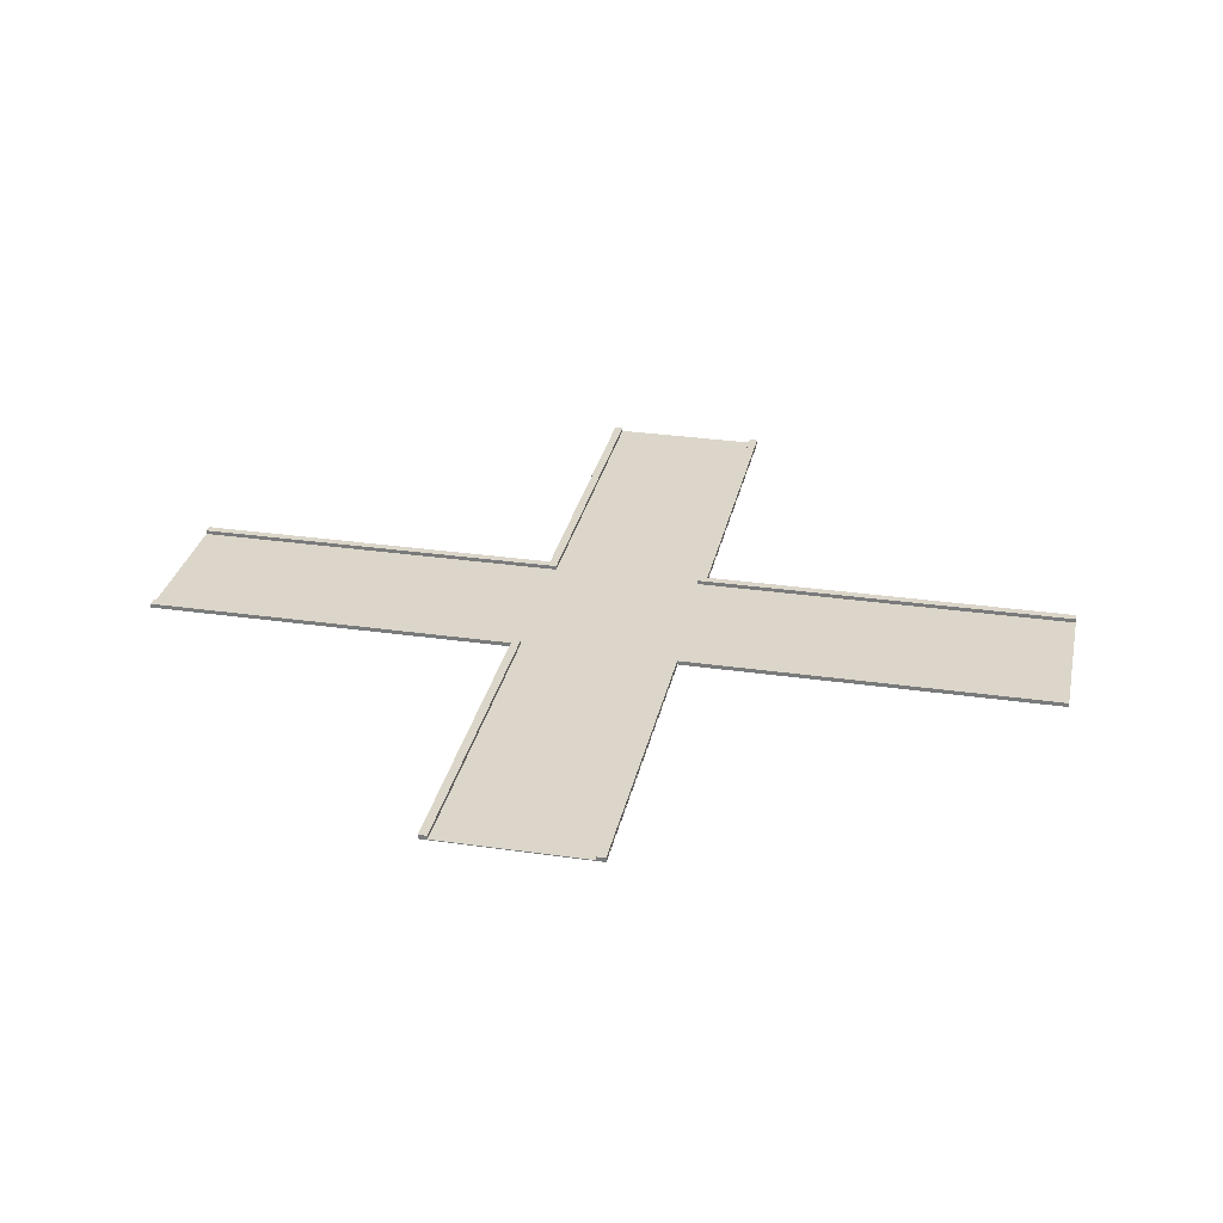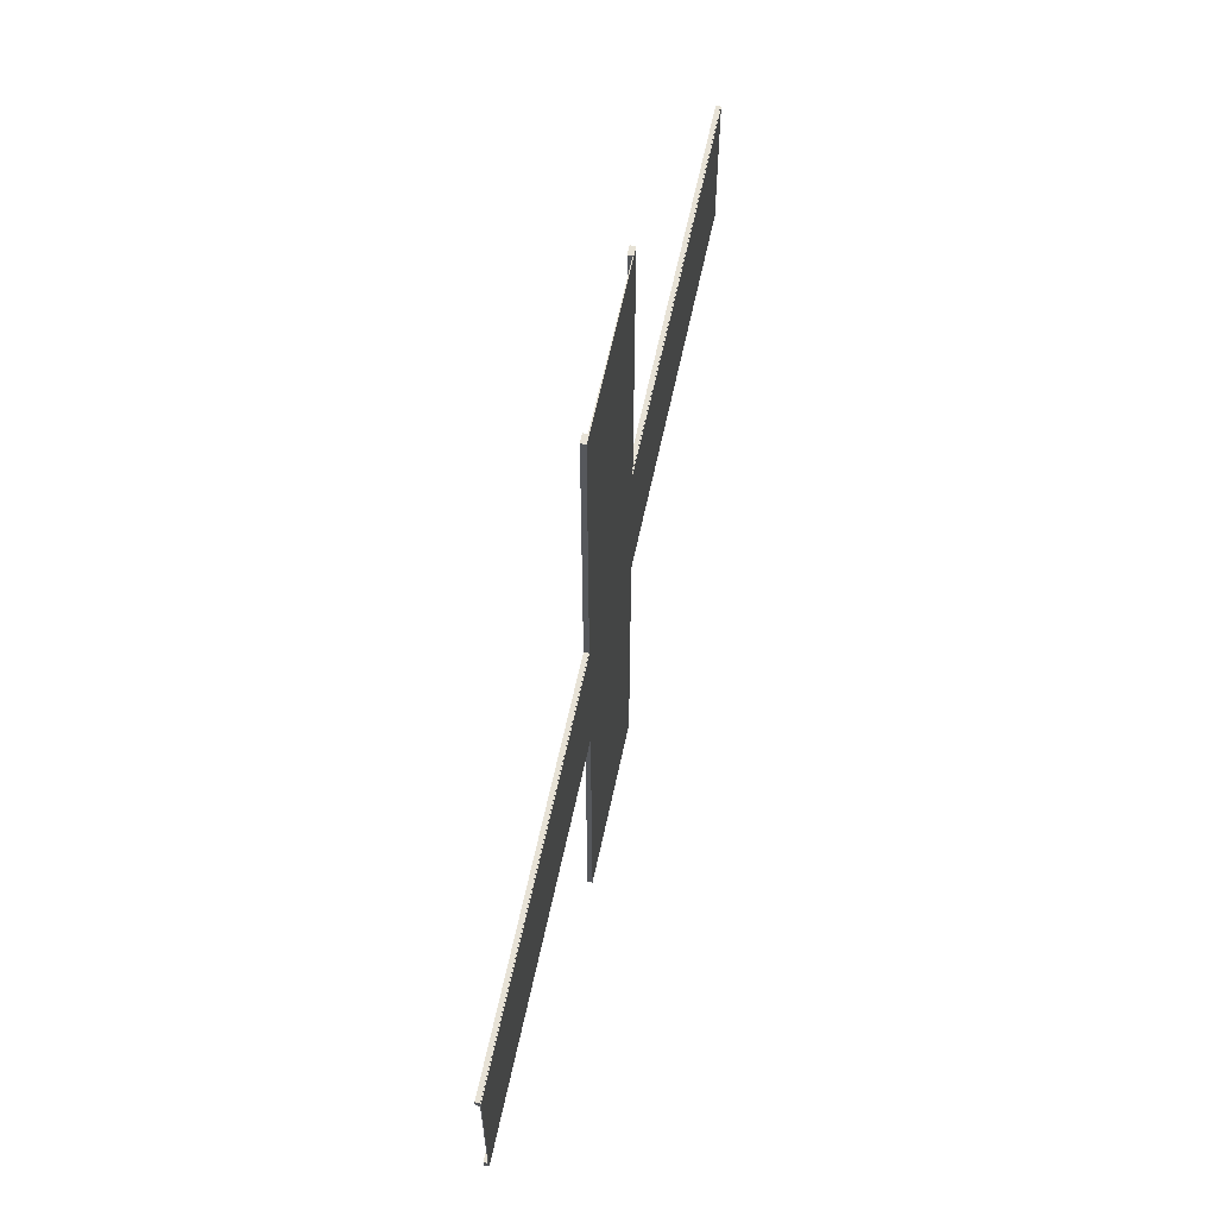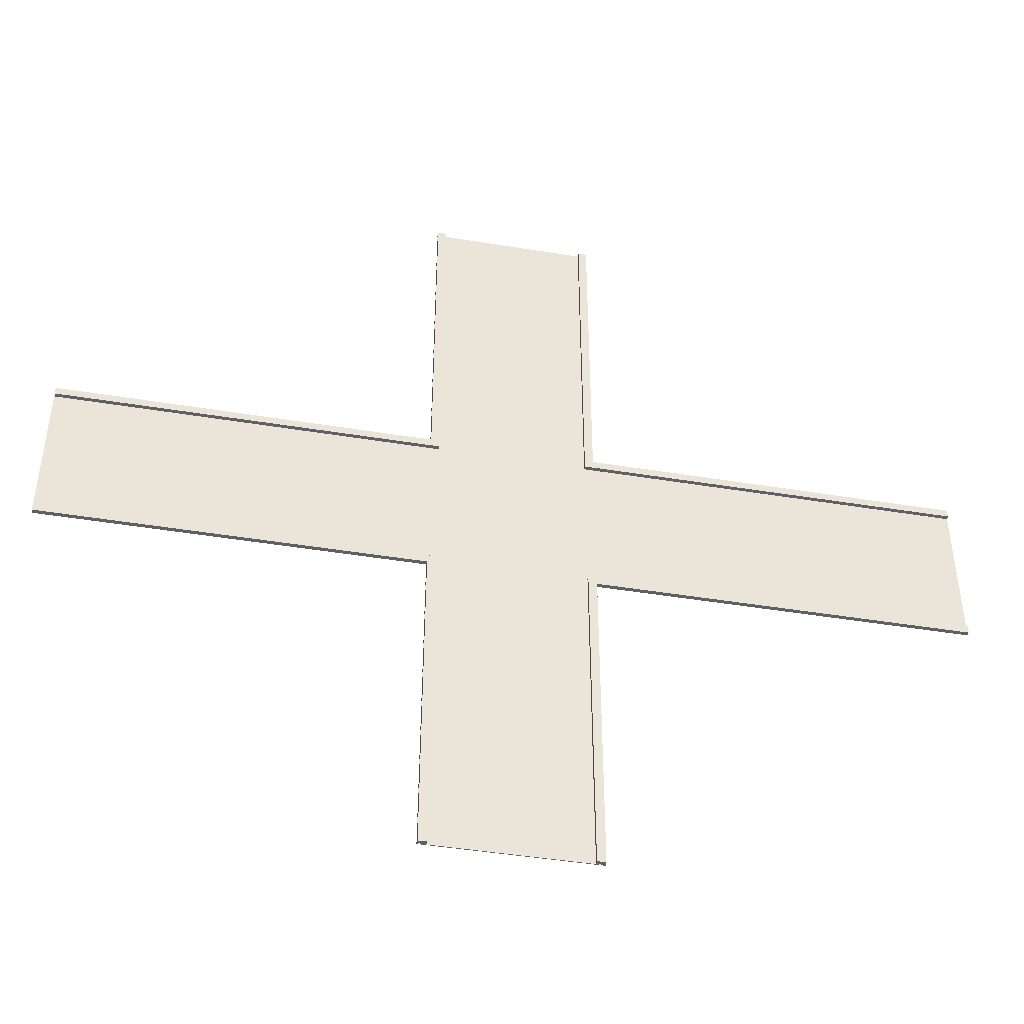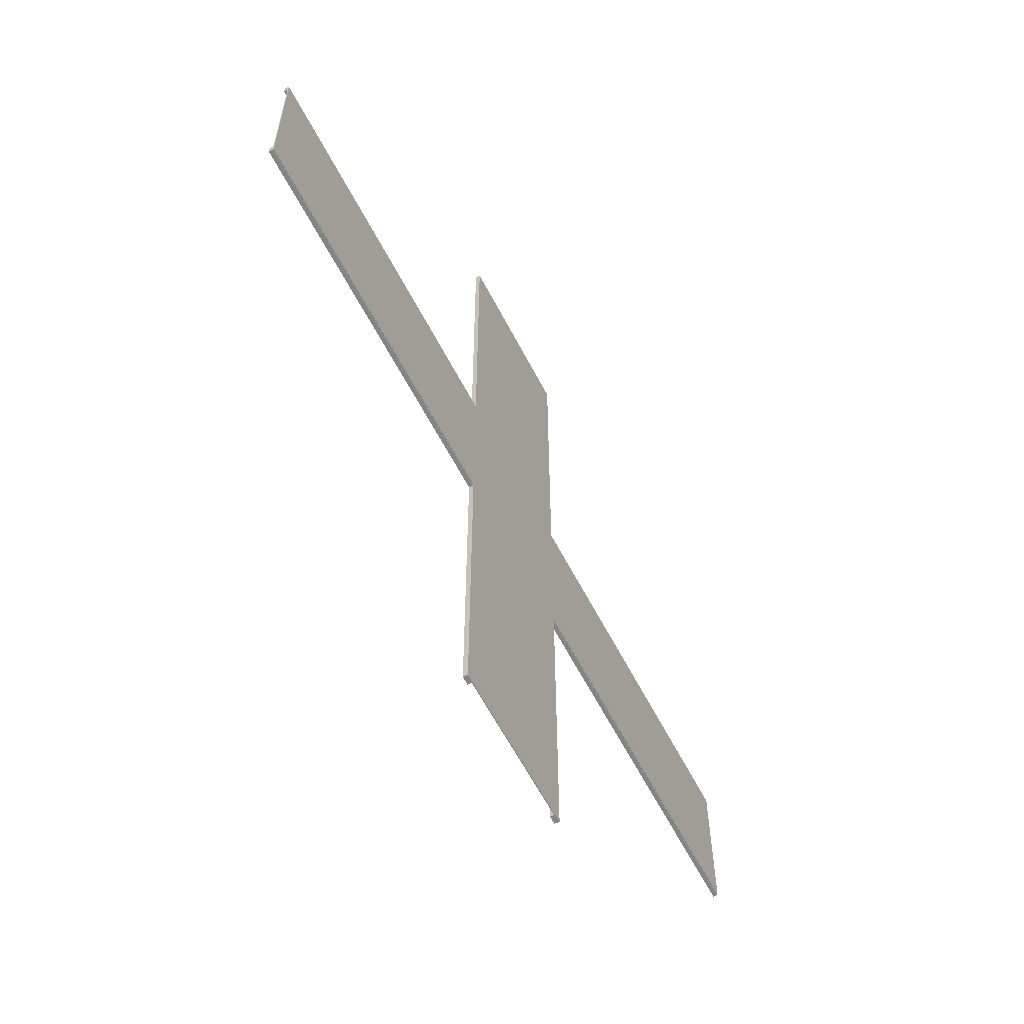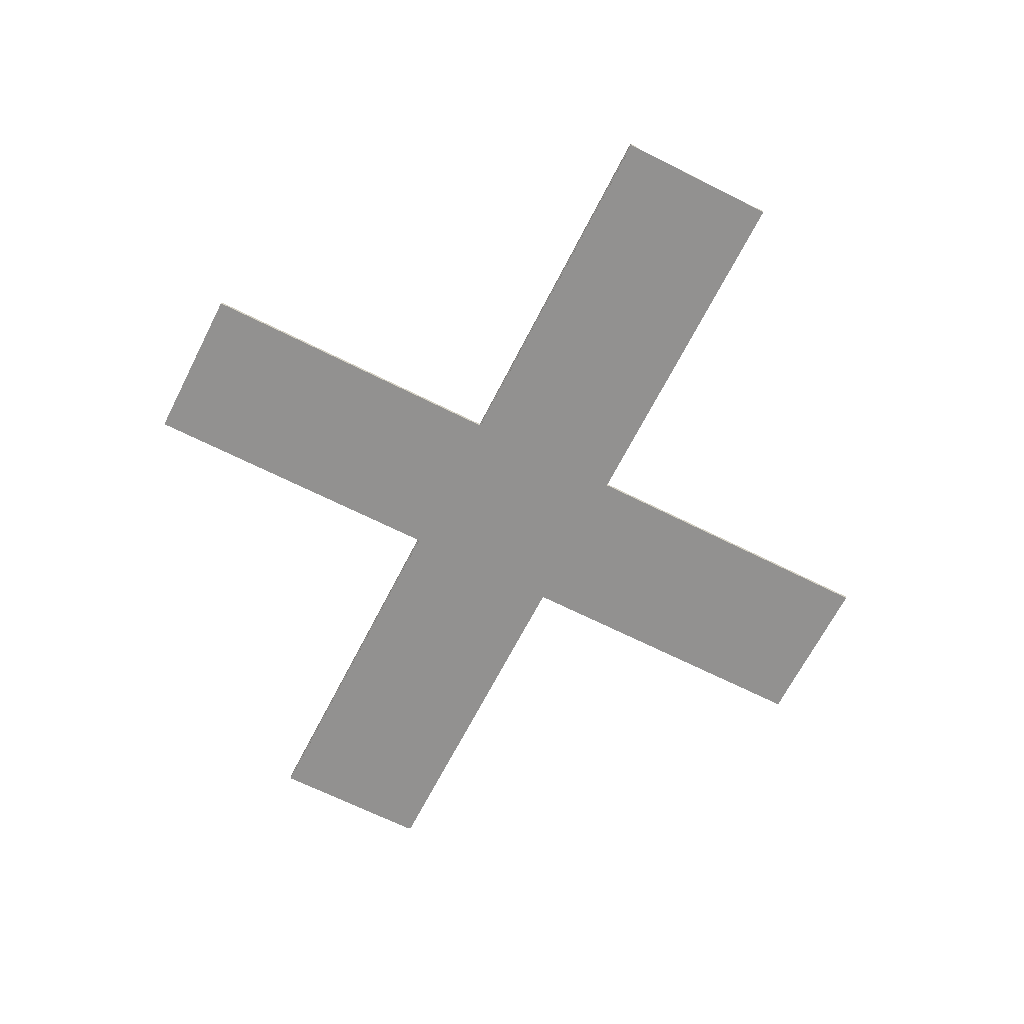
<metadata>
{"format":"obj","ext":"obj","renderer":"f3d","projection":"perspective","resolution":1024,"background":"white","views":[{"elev":29.9,"azim":11.9,"up":"+Y"},{"elev":63.5,"azim":-77.9,"up":"+Z"},{"elev":-44.9,"azim":169.2,"up":"+Z"},{"elev":-61.4,"azim":-62.6,"up":"+Z"},{"elev":-66.1,"azim":-116.9,"up":"+Y"}]}
</metadata>
<code>
v -10 -0.05 50
v 10 -0.05 50
v -10 0.05 50
v 10 0.05 50
v -10 0.05 -50
v 10 0.05 -50
v -10 -0.05 -50
v 10 -0.05 -50
v 10 0.05 -30
v -10 0.05 -30
v -10 -0.05 -30
v 10 -0.05 -30
v 10 0.05 -10
v -10 0.05 -10
v -10 -0.05 -10
v 10 -0.05 -10
v 10 0.05 10
v -10 0.05 10
v -10 -0.05 10
v 10 -0.05 10
v 10 0.05 30
v -10 0.05 30
v -10 -0.05 30
v 10 -0.05 30
v 10 0.05 -30
v -10 0.05 -30
v -10 -0.05 -30
v 10 -0.05 -30
v 10 0.05 -10
v -10 0.05 -10
v -10 -0.05 -10
v 10 -0.05 -10
v 10 0.05 10
v -10 0.05 10
v -10 -0.05 10
v 10 -0.05 10
v 10 0.05 30
v -10 0.05 30
v -10 -0.05 30
v 10 -0.05 30
v -55 -0.05 -10
v -55 -0.05 10
v -55 0.05 10
v -55 0.05 -10
v 55 -0.05 10
v 55 0.05 10
v 55 -0.05 -10
v 55 0.05 -10
v -54.97 0.02555 -9.14
v -8.969 0.02555 -9.14
v -54.97 0.5255 -9.14
v -8.969 0.5255 -9.14
v -54.97 0.5255 -10.14
v -8.969 0.5255 -10.14
v -54.97 0.02555 -10.14
v -8.969 0.02555 -10.14
v -9.981 0.5255 -9.14
v -9.981 0.5255 -10.14
v -9.981 0.02555 -10.14
v -9.981 0.02555 -9.14
v -9.981 0.5255 -49.97
v -9.981 0.02555 -49.97
v -8.969 0.5255 -49.97
v -8.969 0.02555 -49.97
v -54.97 0.02555 10.22
v -8.969 0.02555 10.22
v -54.97 0.5255 10.22
v -8.969 0.5255 10.22
v -54.97 0.5255 9.22
v -8.969 0.5255 9.22
v -54.97 0.02555 9.22
v -8.969 0.02555 9.22
v -9.981 0.5255 10.22
v -9.981 0.5255 9.22
v -9.981 0.02555 9.22
v -9.981 0.02555 10.22
v -9.981 0.02555 50.05
v -9.981 0.5255 50.05
v -8.969 0.02555 50.05
v -8.969 0.5255 50.05
v 54.97 0.02555 -9.14
v 8.969 0.02555 -9.14
v 54.97 0.5255 -9.14
v 8.969 0.5255 -9.14
v 54.97 0.5255 -10.14
v 8.969 0.5255 -10.14
v 54.97 0.02555 -10.14
v 8.969 0.02555 -10.14
v 9.981 0.5255 -9.14
v 9.981 0.5255 -10.14
v 9.981 0.02555 -10.14
v 9.981 0.02555 -9.14
v 9.981 0.5255 -49.97
v 9.981 0.02555 -49.97
v 8.969 0.5255 -49.97
v 8.969 0.02555 -49.97
v 54.97 0.02555 10.22
v 8.969 0.02555 10.22
v 54.97 0.5255 10.22
v 8.969 0.5255 10.22
v 54.97 0.5255 9.22
v 8.969 0.5255 9.22
v 54.97 0.02555 9.22
v 8.969 0.02555 9.22
v 9.981 0.5255 10.22
v 9.981 0.5255 9.22
v 9.981 0.02555 9.22
v 9.981 0.02555 10.22
v 9.981 0.02555 50.05
v 9.981 0.5255 50.05
v 8.969 0.02555 50.05
v 8.969 0.5255 50.05
f 1 2 4 3
f 3 4 21 22
f 5 6 8 7
f 23 24 2 1
f 2 24 21 4
f 23 1 3 22
f 10 9 6 5
f 7 11 10 5
f 7 8 12 11
f 9 12 8 6
f 14 13 9 10
f 11 15 14 10
f 11 12 16 15
f 13 16 12 9
f 18 17 13 14
f 41 42 43 44
f 15 16 20 19
f 46 45 47 48
f 22 21 17 18
f 19 23 22 18
f 19 20 24 23
f 21 24 20 17
f 9 10 26 25
f 10 11 27 26
f 11 12 28 27
f 12 9 25 28
f 13 14 30 29
f 14 15 31 30
f 15 16 32 31
f 16 13 29 32
f 17 18 34 33
f 18 19 35 34
f 19 20 36 35
f 20 17 33 36
f 21 22 38 37
f 22 23 39 38
f 23 24 40 39
f 24 21 37 40
f 15 19 42 41
f 19 18 43 42
f 18 14 44 43
f 14 15 41 44
f 17 20 45 46
f 20 16 47 45
f 16 13 48 47
f 13 17 46 48
f 49 60 57 51
f 51 57 58 53
f 53 58 59 55
f 55 59 60 49
f 50 56 54 52
f 55 49 51 53
f 57 52 54 58
f 62 61 63 64
f 60 59 56 50
f 57 60 50 52
f 59 58 61 62
f 58 54 63 61
f 54 56 64 63
f 56 59 62 64
f 65 76 73 67
f 67 73 74 69
f 69 74 75 71
f 71 75 76 65
f 66 72 70 68
f 71 65 67 69
f 73 68 70 74
f 75 74 70 72
f 76 75 72 66
f 78 77 79 80
f 73 76 77 78
f 76 66 79 77
f 66 68 80 79
f 68 73 78 80
f 81 83 89 92
f 83 85 90 89
f 85 87 91 90
f 87 81 92 91
f 82 84 86 88
f 87 85 83 81
f 89 90 86 84
f 94 96 95 93
f 92 82 88 91
f 89 84 82 92
f 91 94 93 90
f 90 93 95 86
f 86 95 96 88
f 88 96 94 91
f 97 99 105 108
f 99 101 106 105
f 101 103 107 106
f 103 97 108 107
f 98 100 102 104
f 103 101 99 97
f 105 106 102 100
f 107 104 102 106
f 108 98 104 107
f 110 112 111 109
f 105 110 109 108
f 108 109 111 98
f 98 111 112 100
f 100 112 110 105

</code>
